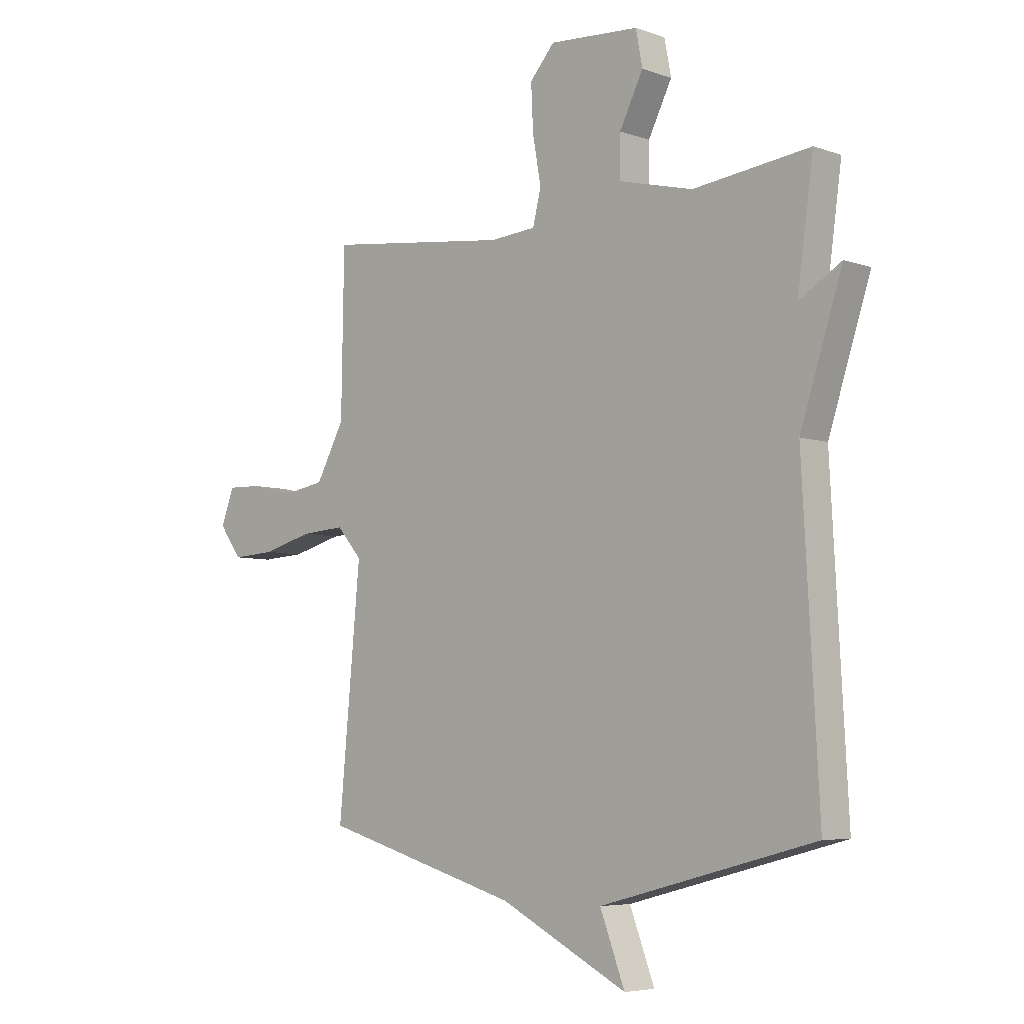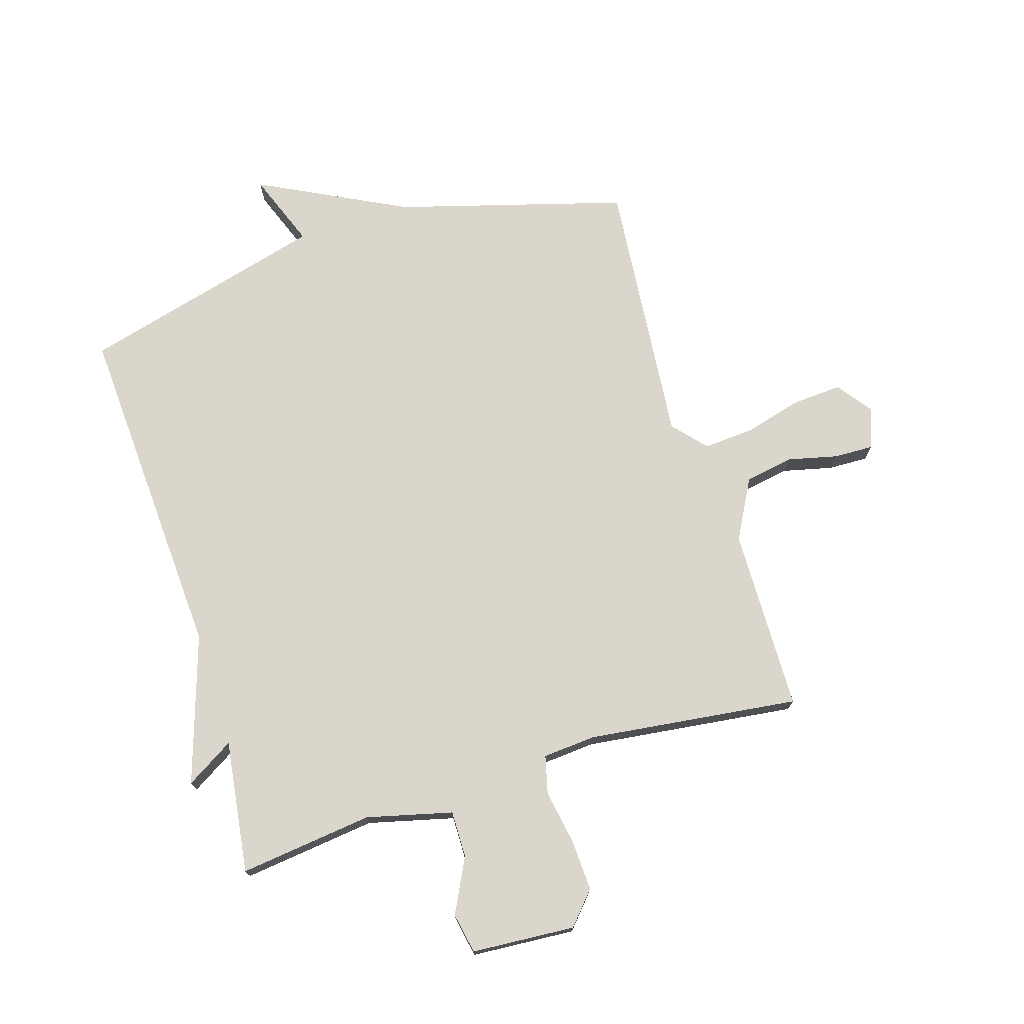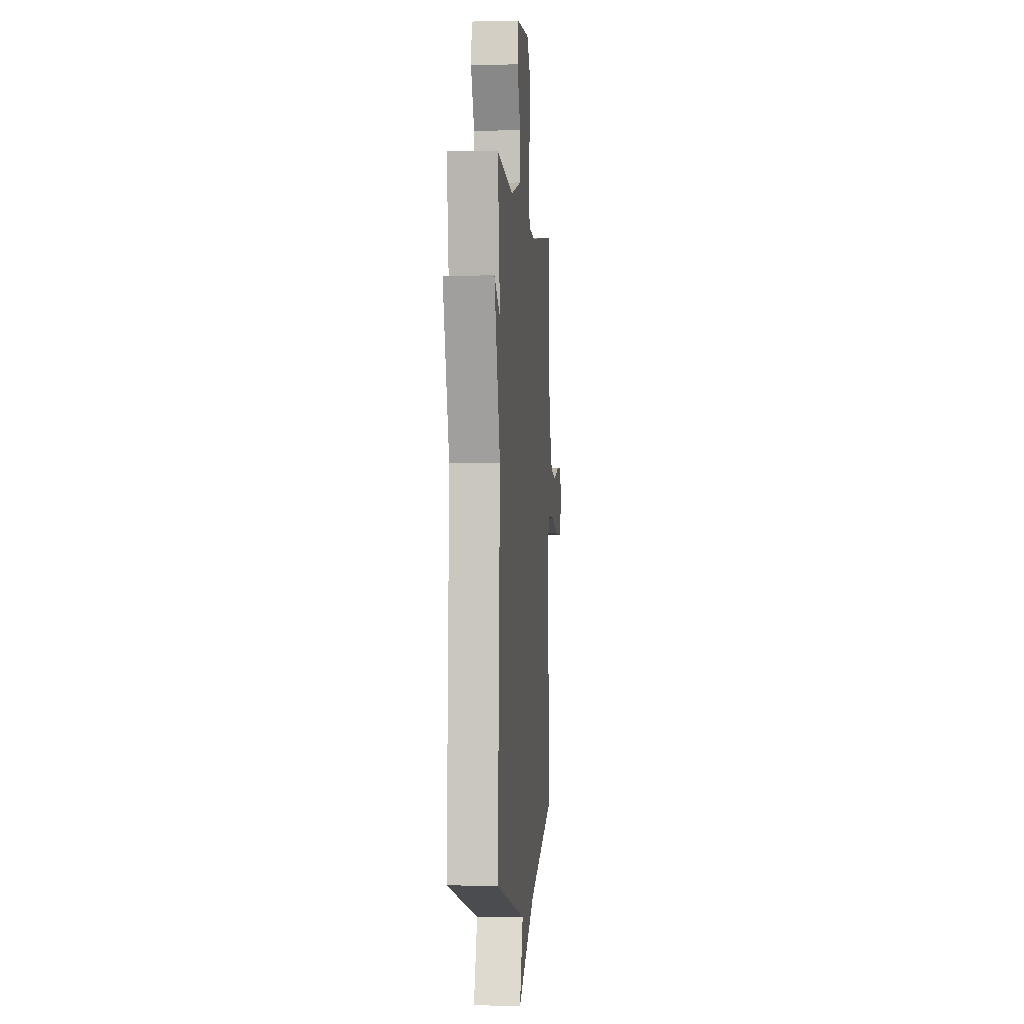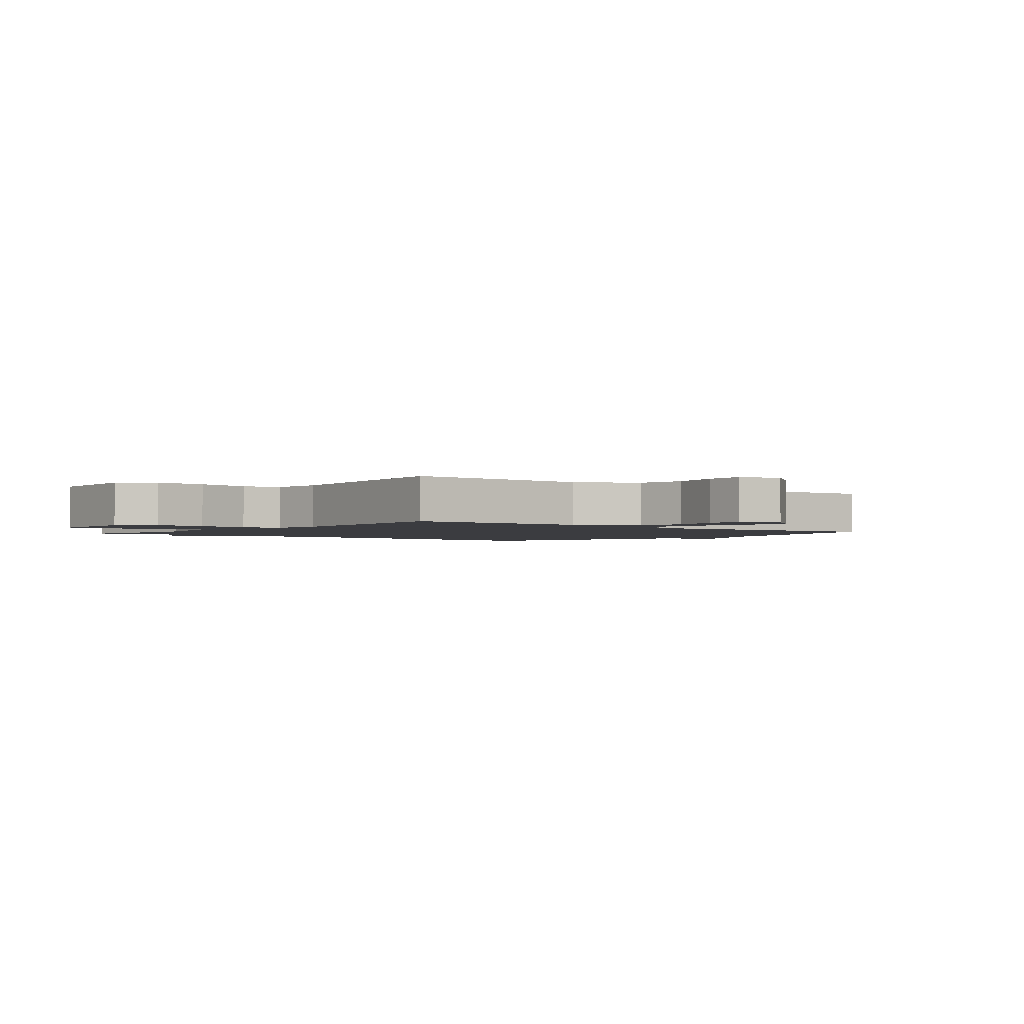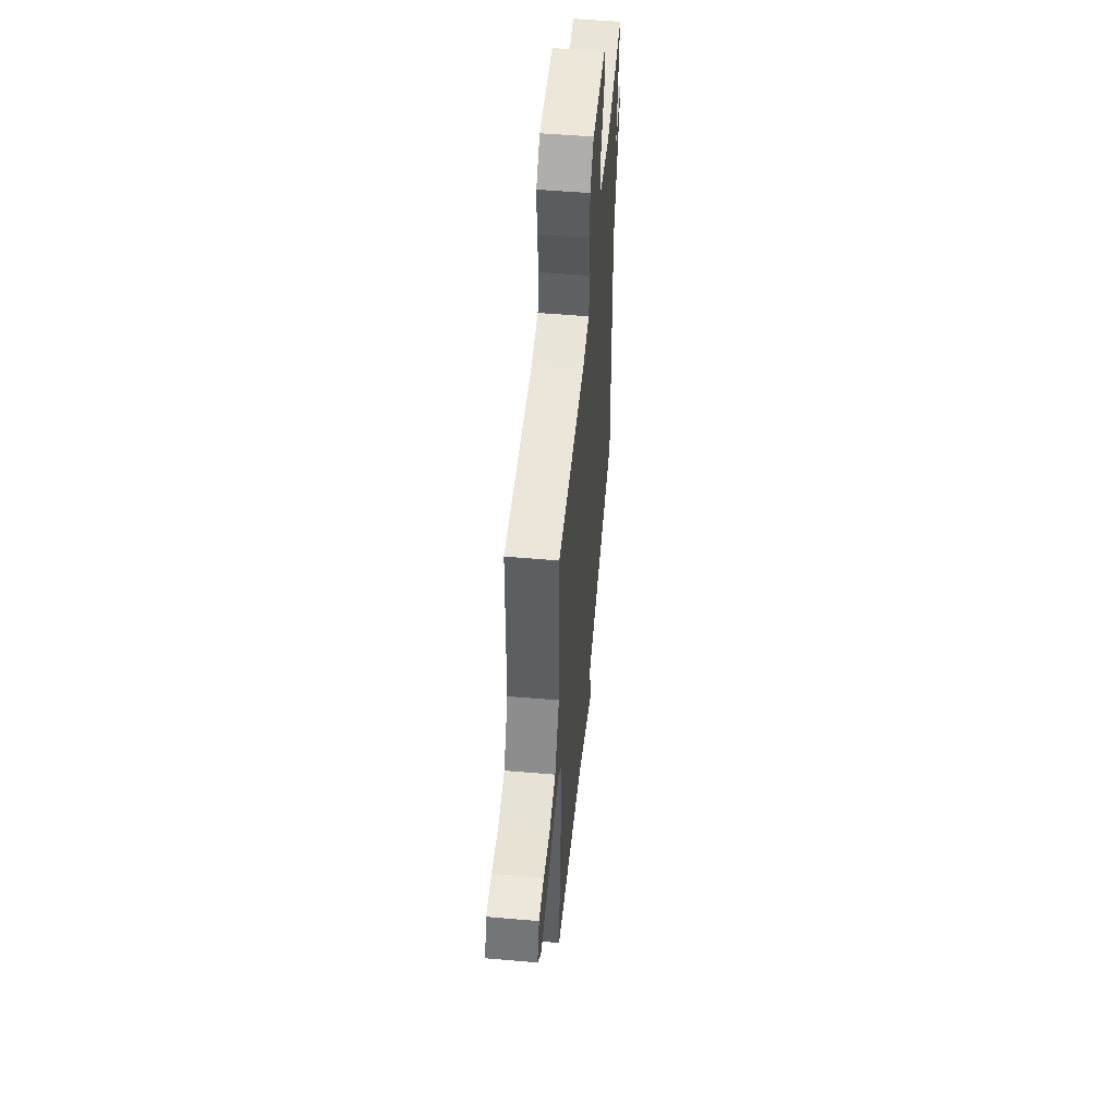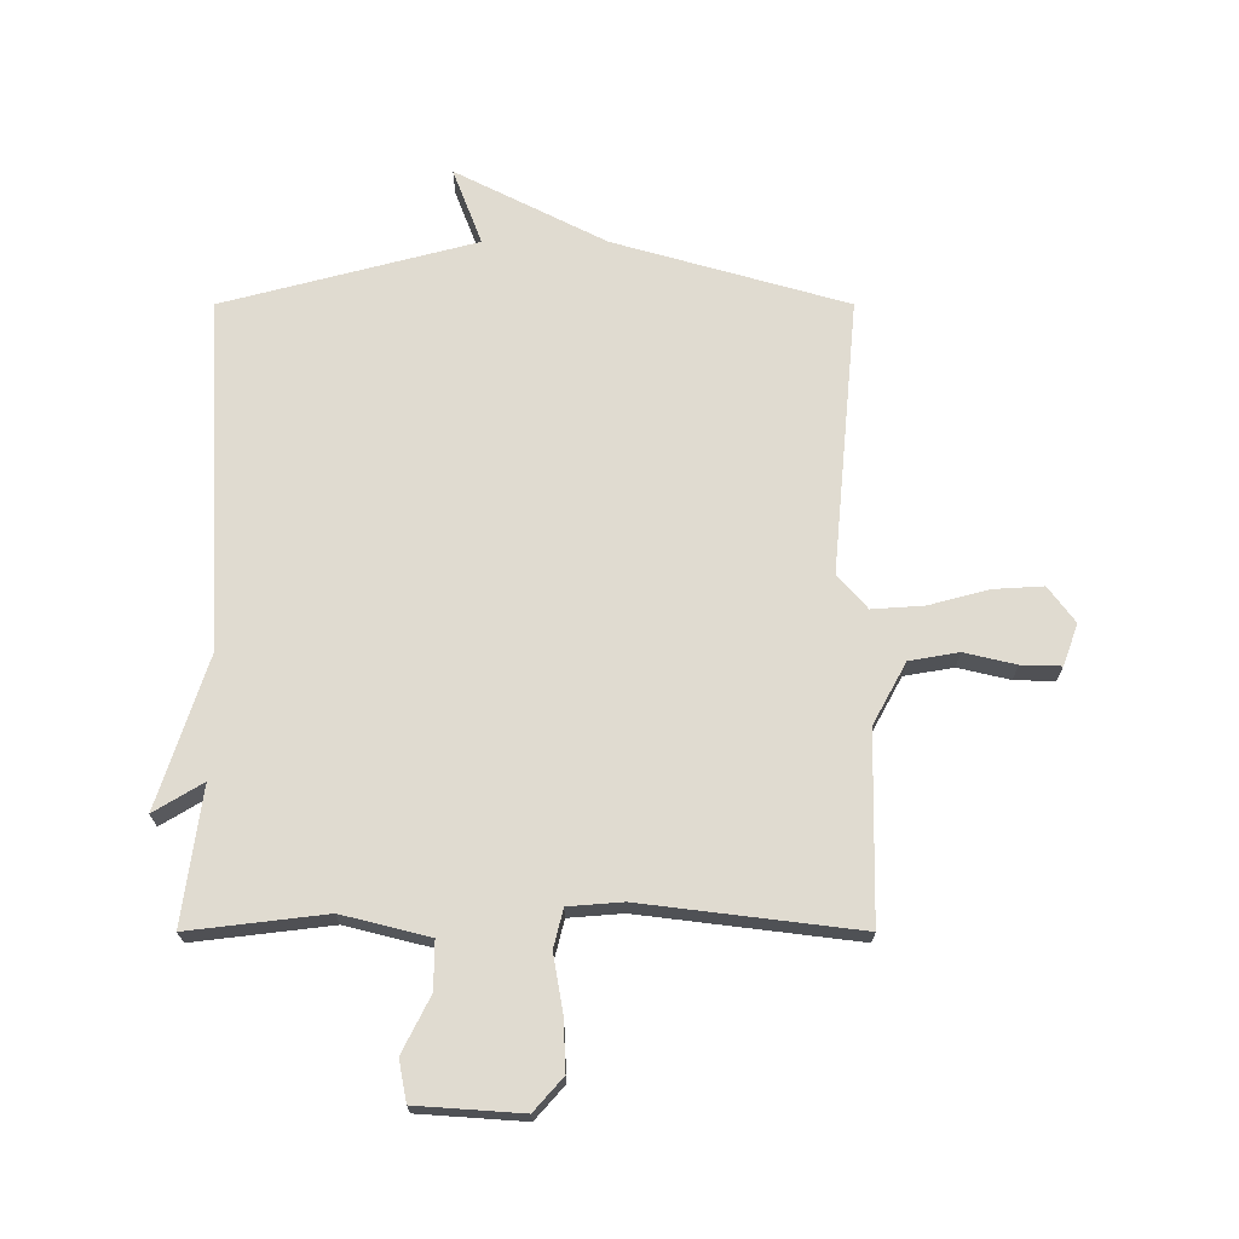
<metadata>
{"format":"obj","ext":"obj","renderer":"f3d","projection":"perspective","resolution":1024,"background":"white","views":[{"elev":-5.7,"azim":-136.8,"up":"+Z"},{"elev":73.8,"azim":-17.3,"up":"+Y"},{"elev":-0.3,"azim":-85.1,"up":"+Z"},{"elev":-2.0,"azim":50.3,"up":"+Y"},{"elev":53.3,"azim":95.2,"up":"+Z"},{"elev":69.9,"azim":0.0,"up":"+Y"}]}
</metadata>
<code>
v -0.5 0.07 0.5
v -0.274 0.07 0.473
v -0.13 0.07 0.509
v -0.131 0.07 0.588
v -0.177 0.07 0.679
v -0.164 0.07 0.747
v 0.01 0.07 0.759
v 0.058 0.07 0.705
v 0.054 0.07 0.618
v 0.038 0.07 0.527
v 0.054 0.07 0.463
v 0.143 0.07 0.456
v 0.5 0.07 0.5
v 0.505 0.07 0.191
v 0.56 0.07 0.09
v 0.641 0.07 0.076
v 0.726 0.07 0.096
v 0.792 0.07 0.098
v 0.817 0.07 0.03
v 0.773 0.07 -0.029
v 0.69 0.07 -0.024
v 0.593 0.07 0.002
v 0.507 0.07 0.008
v 0.458 0.07 -0.048
v 0.5 0.07 -0.5
v 0.116 0.07 -0.61
v -0.132 0.07 -0.736
v -0.084 0.07 -0.61
v -0.5 0.07 -0.5
v -0.469 0.07 0.076
v -0.55 0.07 0.325
v -0.469 0.07 0.276
v -0.5 0 0.5
v -0.274 0 0.473
v -0.13 0 0.509
v -0.131 0 0.588
v -0.177 0 0.679
v -0.164 0 0.747
v 0.01 0 0.759
v 0.058 0 0.705
v 0.054 0 0.618
v 0.038 0 0.527
v 0.054 0 0.463
v 0.143 0 0.456
v 0.5 0 0.5
v 0.505 0 0.191
v 0.56 0 0.09
v 0.641 0 0.076
v 0.726 0 0.096
v 0.792 0 0.098
v 0.817 0 0.03
v 0.773 0 -0.029
v 0.69 0 -0.024
v 0.593 0 0.002
v 0.507 0 0.008
v 0.458 0 -0.048
v 0.5 0 -0.5
v 0.116 0 -0.61
v -0.132 0 -0.736
v -0.084 0 -0.61
v -0.5 0 -0.5
v -0.469 0 0.076
v -0.55 0 0.325
v -0.469 0 0.276
f 30 31 32
f 28 29 30
f 28 30 32
f 26 27 28
f 32 1 2
f 28 32 2
f 26 28 2
f 25 26 2
f 24 25 2
f 20 21 22
f 19 20 22
f 18 19 22
f 17 18 22
f 16 17 22
f 15 16 22 23
f 24 2 3
f 23 24 3
f 15 23 3
f 14 15 3
f 8 9 10
f 7 8 10
f 6 7 10
f 5 6 10
f 4 5 10
f 4 10 11
f 3 4 11
f 14 3 11
f 12 13 14
f 11 12 14
f 64 63 62
f 62 61 60
f 64 62 60
f 60 59 58
f 34 33 64
f 34 64 60
f 34 60 58
f 34 58 57
f 34 57 56
f 54 53 52
f 54 52 51
f 54 51 50
f 54 50 49
f 54 49 48
f 55 54 48 47
f 35 34 56
f 35 56 55
f 35 55 47
f 35 47 46
f 42 41 40
f 42 40 39
f 42 39 38
f 42 38 37
f 42 37 36
f 43 42 36
f 43 36 35
f 43 35 46
f 46 45 44
f 46 44 43
f 1 33 34 2
f 2 34 35 3
f 3 35 36 4
f 4 36 37 5
f 5 37 38 6
f 6 38 39 7
f 7 39 40 8
f 8 40 41 9
f 9 41 42 10
f 10 42 43 11
f 11 43 44 12
f 12 44 45 13
f 13 45 46 14
f 14 46 47 15
f 15 47 48 16
f 16 48 49 17
f 17 49 50 18
f 18 50 51 19
f 19 51 52 20
f 20 52 53 21
f 21 53 54 22
f 22 54 55 23
f 23 55 56 24
f 24 56 57 25
f 25 57 58 26
f 26 58 59 27
f 27 59 60 28
f 28 60 61 29
f 29 61 62 30
f 30 62 63 31
f 31 63 64 32
f 32 64 33 1

</code>
